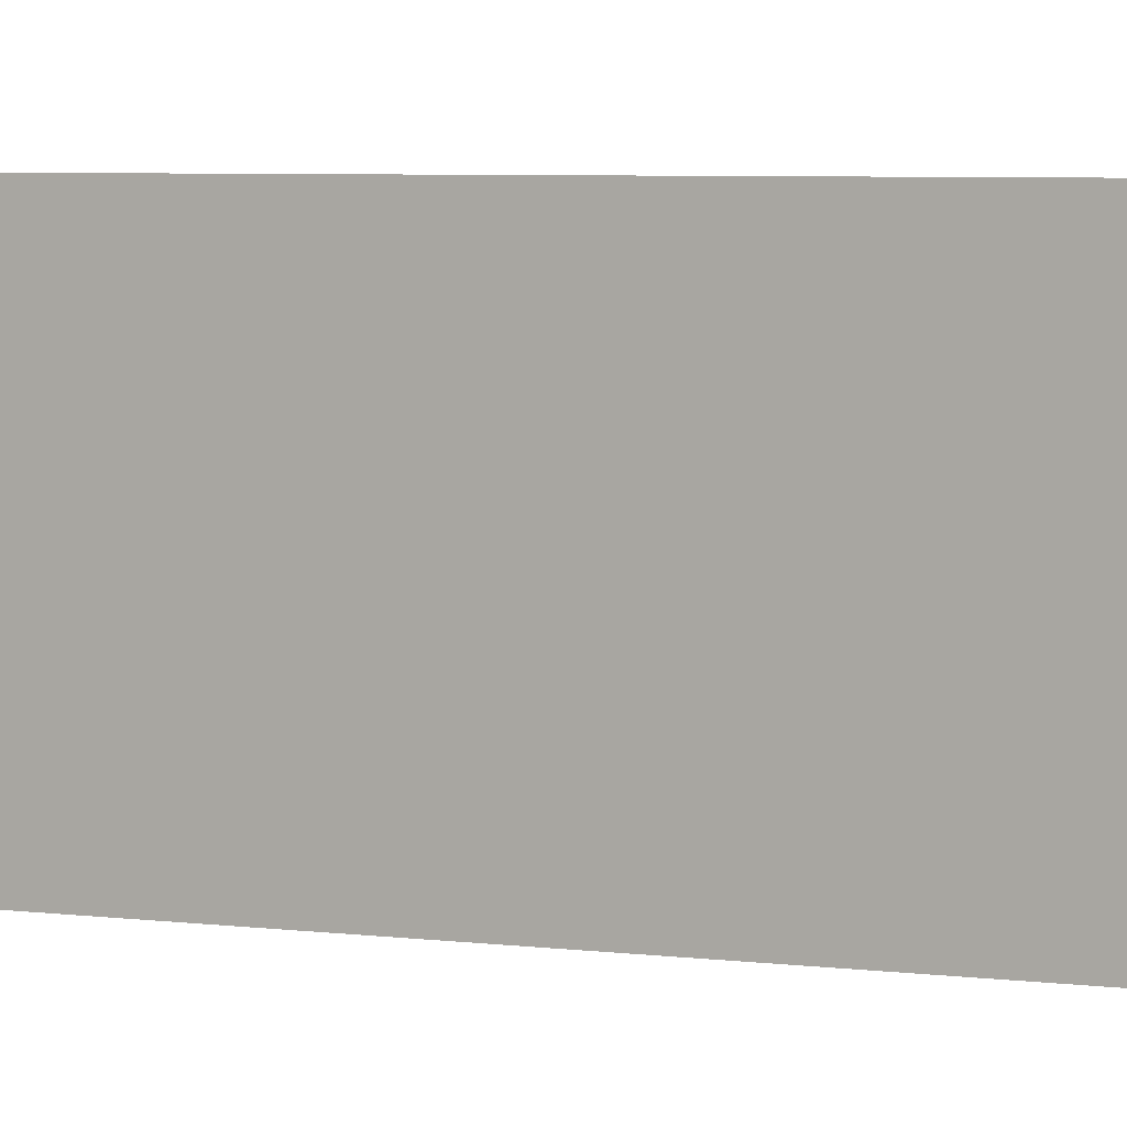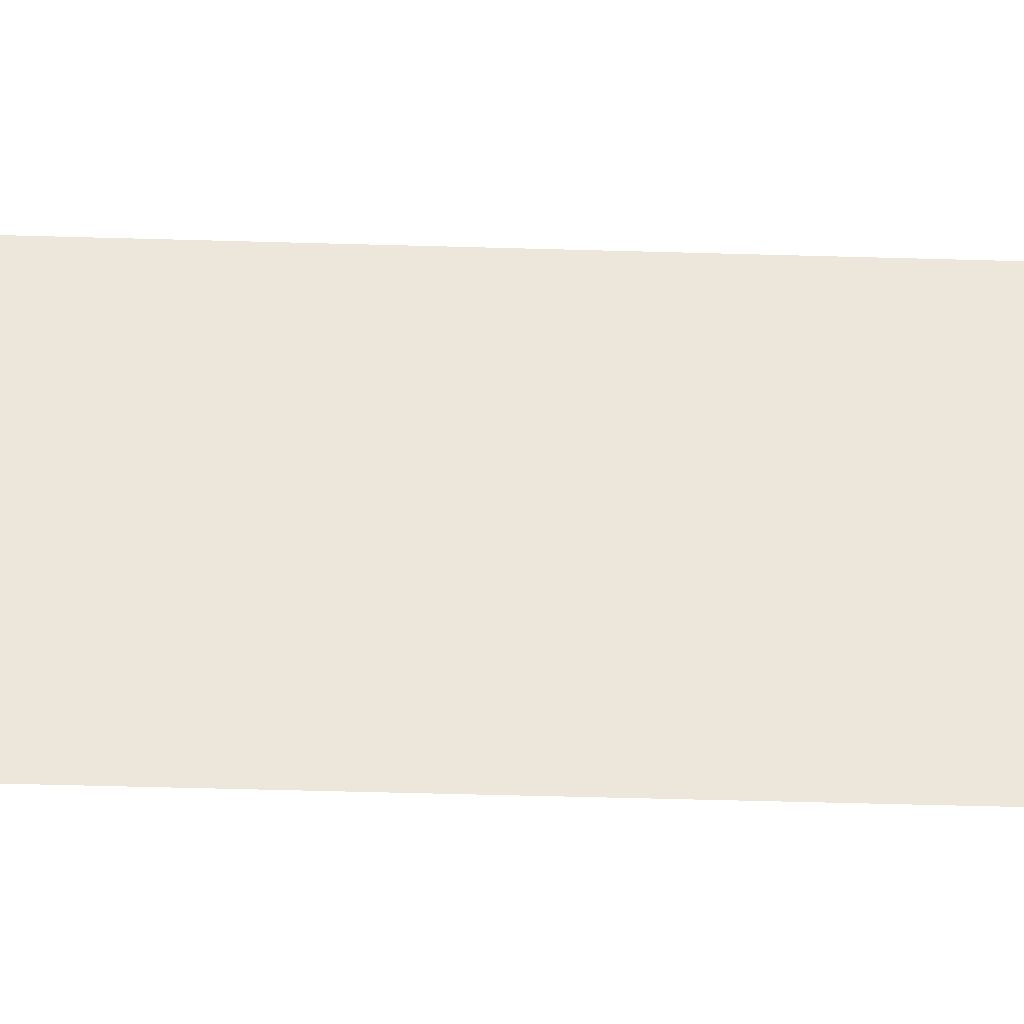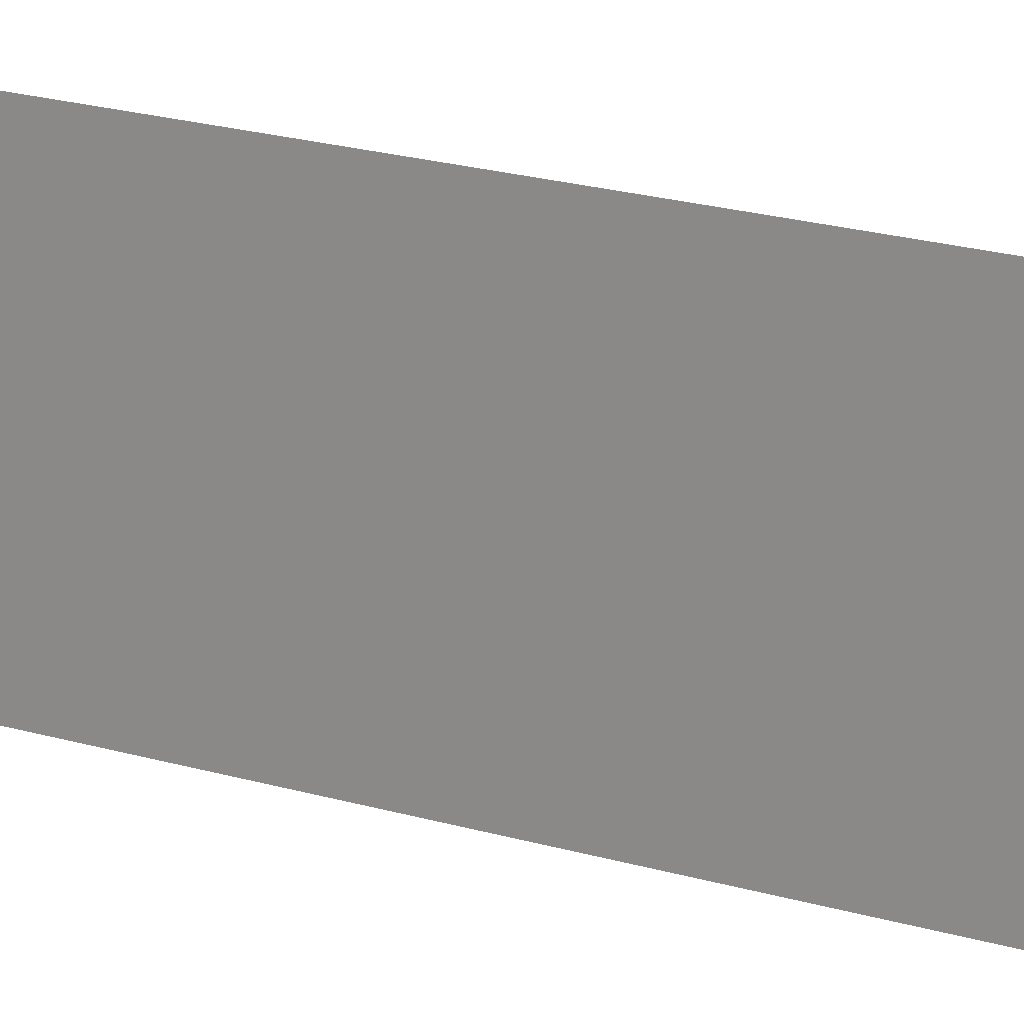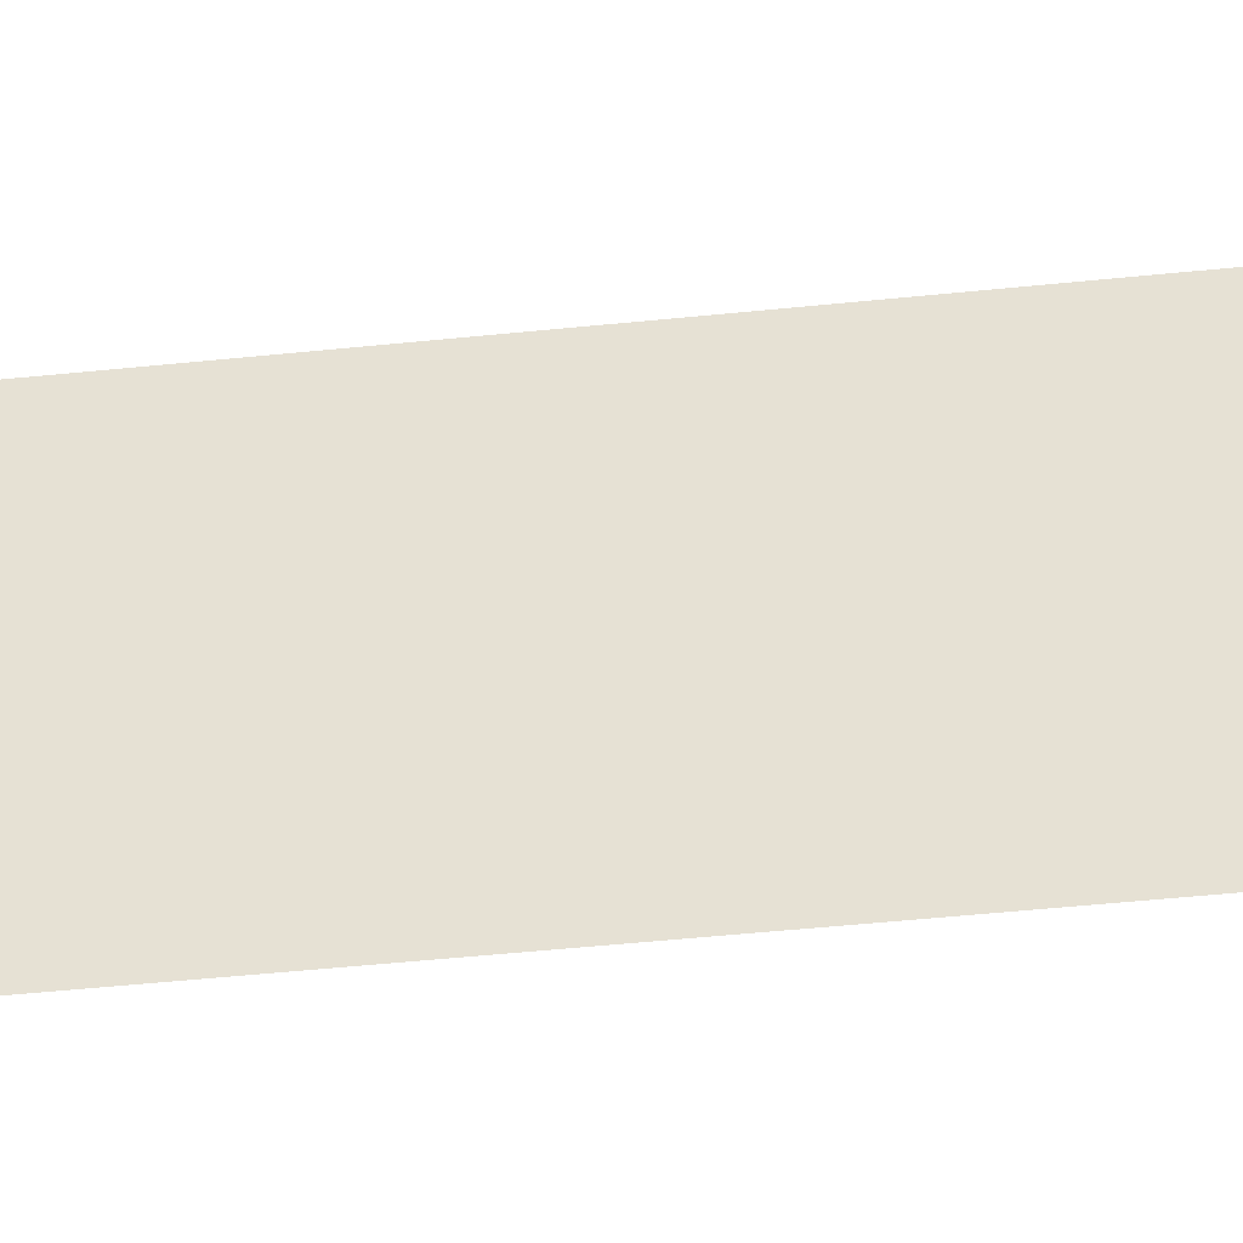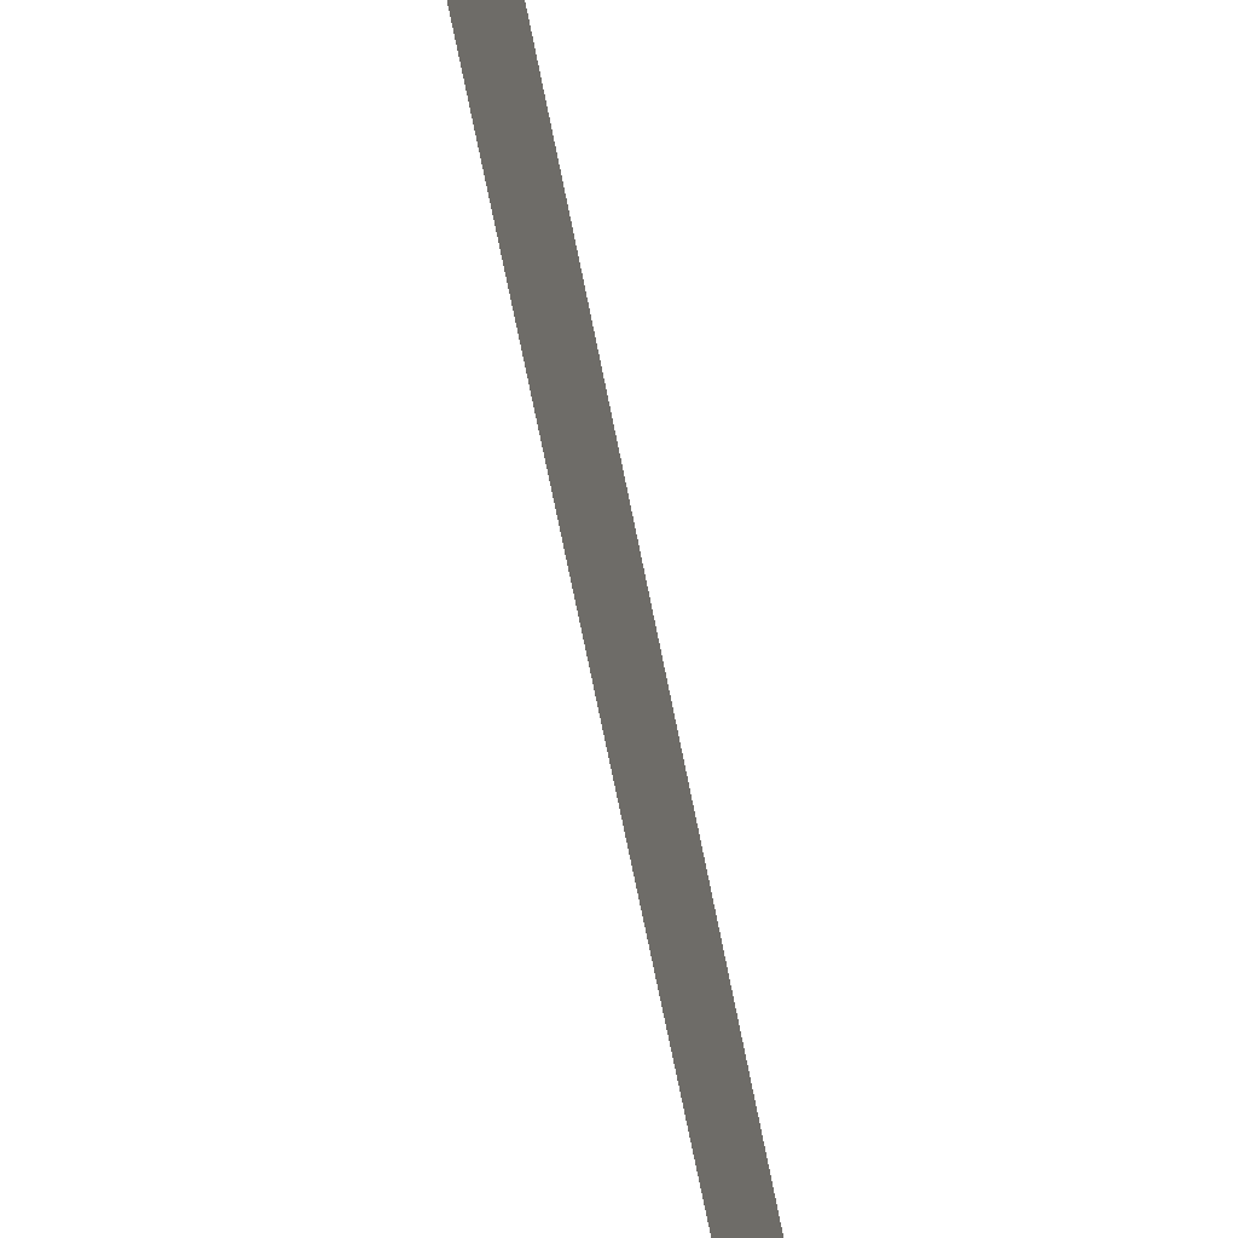
<metadata>
{"format":"obj","ext":"obj","renderer":"f3d","projection":"perspective","resolution":1024,"background":"white","views":[{"elev":3.7,"azim":120.0,"up":"+Y"},{"elev":-39.2,"azim":87.8,"up":"+Y"},{"elev":19.6,"azim":119.7,"up":"+Y"},{"elev":-43.6,"azim":-82.8,"up":"+Y"},{"elev":-65.7,"azim":-169.1,"up":"+Y"}]}
</metadata>
<code>
v  350.1 -88.49 600
v  350.1 -88.49 -600
v  350.1 179.5 -600
v  350.1 179.5 600
v  349.9 -88.49 -600
v  349.9 -88.49 600
v  349.9 179.5 600
v  349.9 179.5 -600
g farWall
f 1 2 3 4
f 5 6 7 8

</code>
